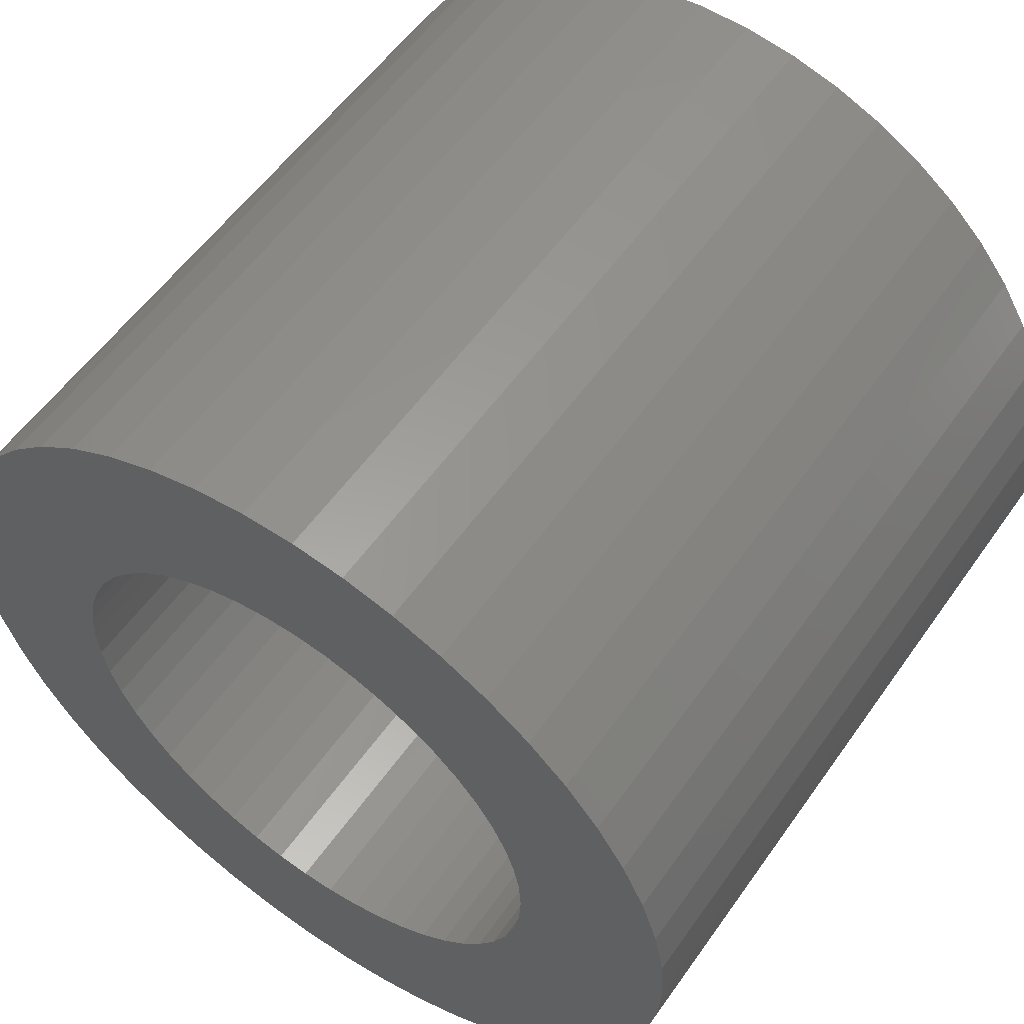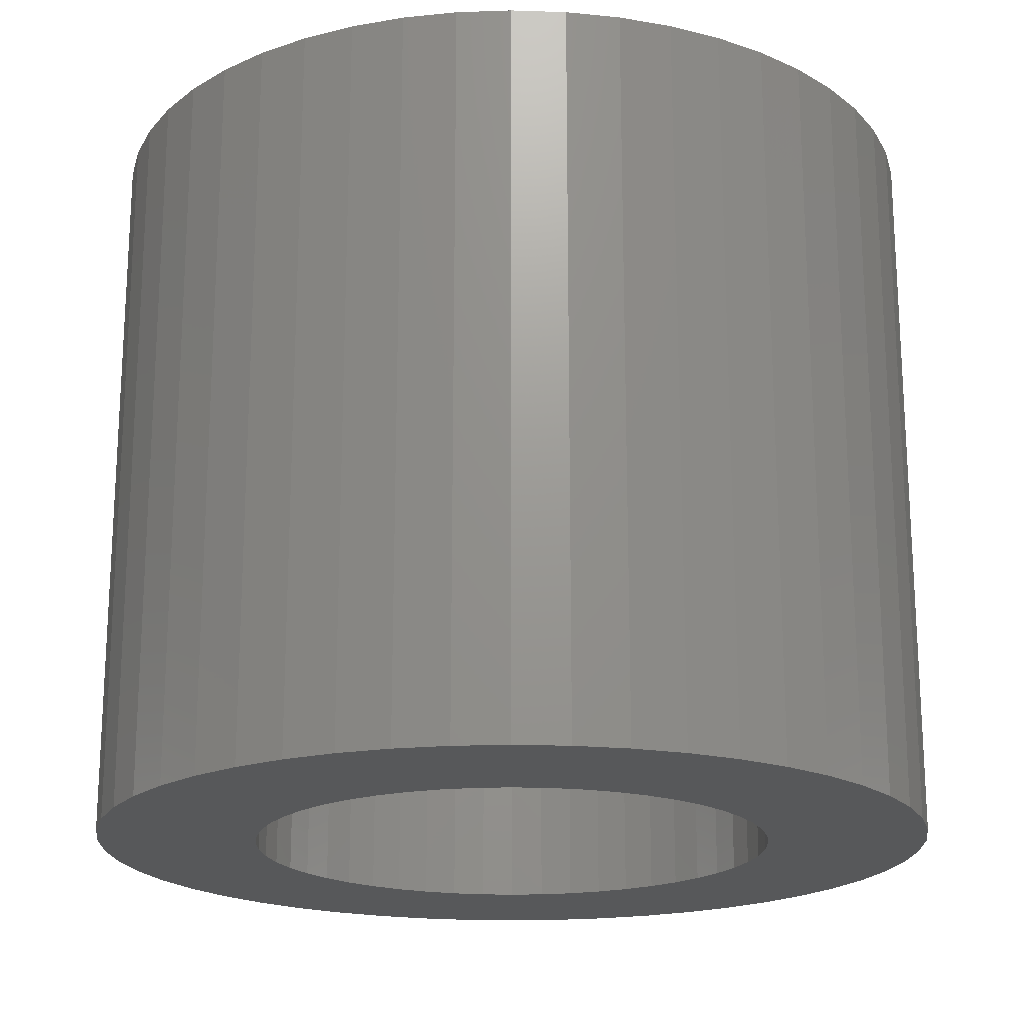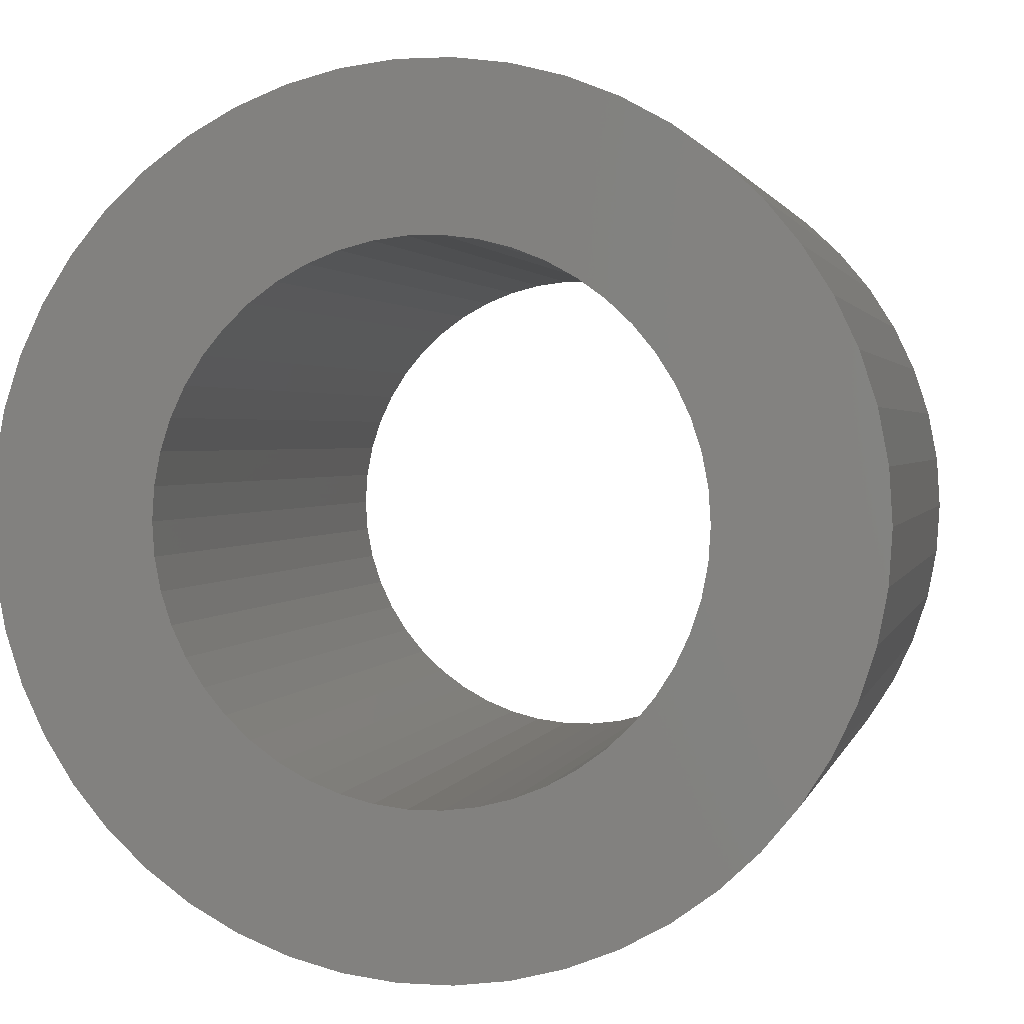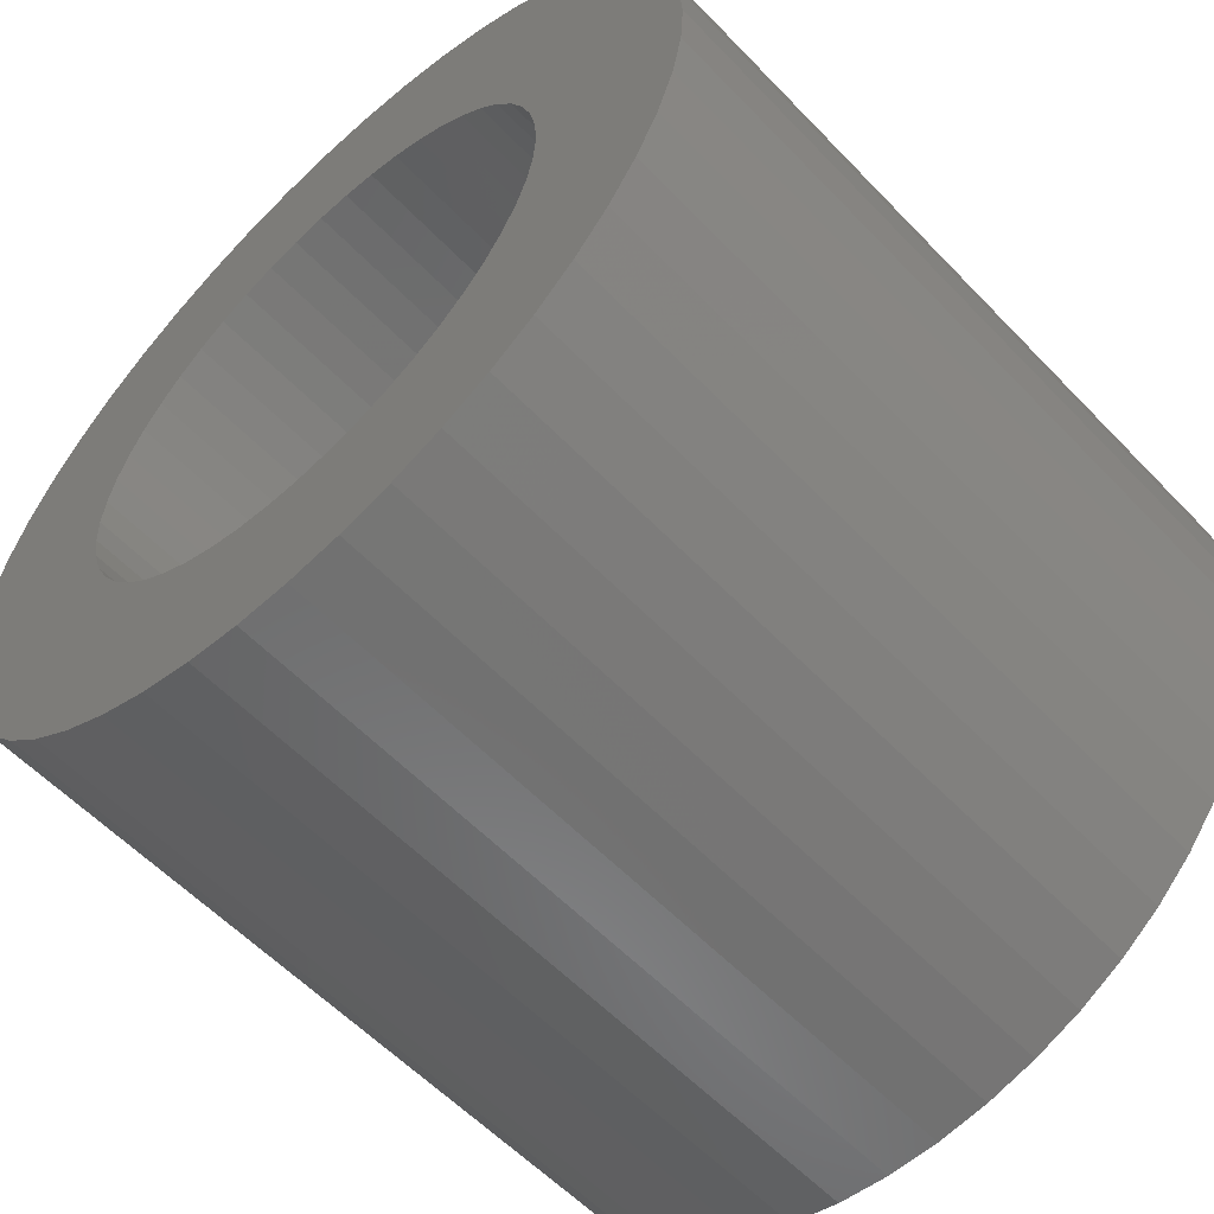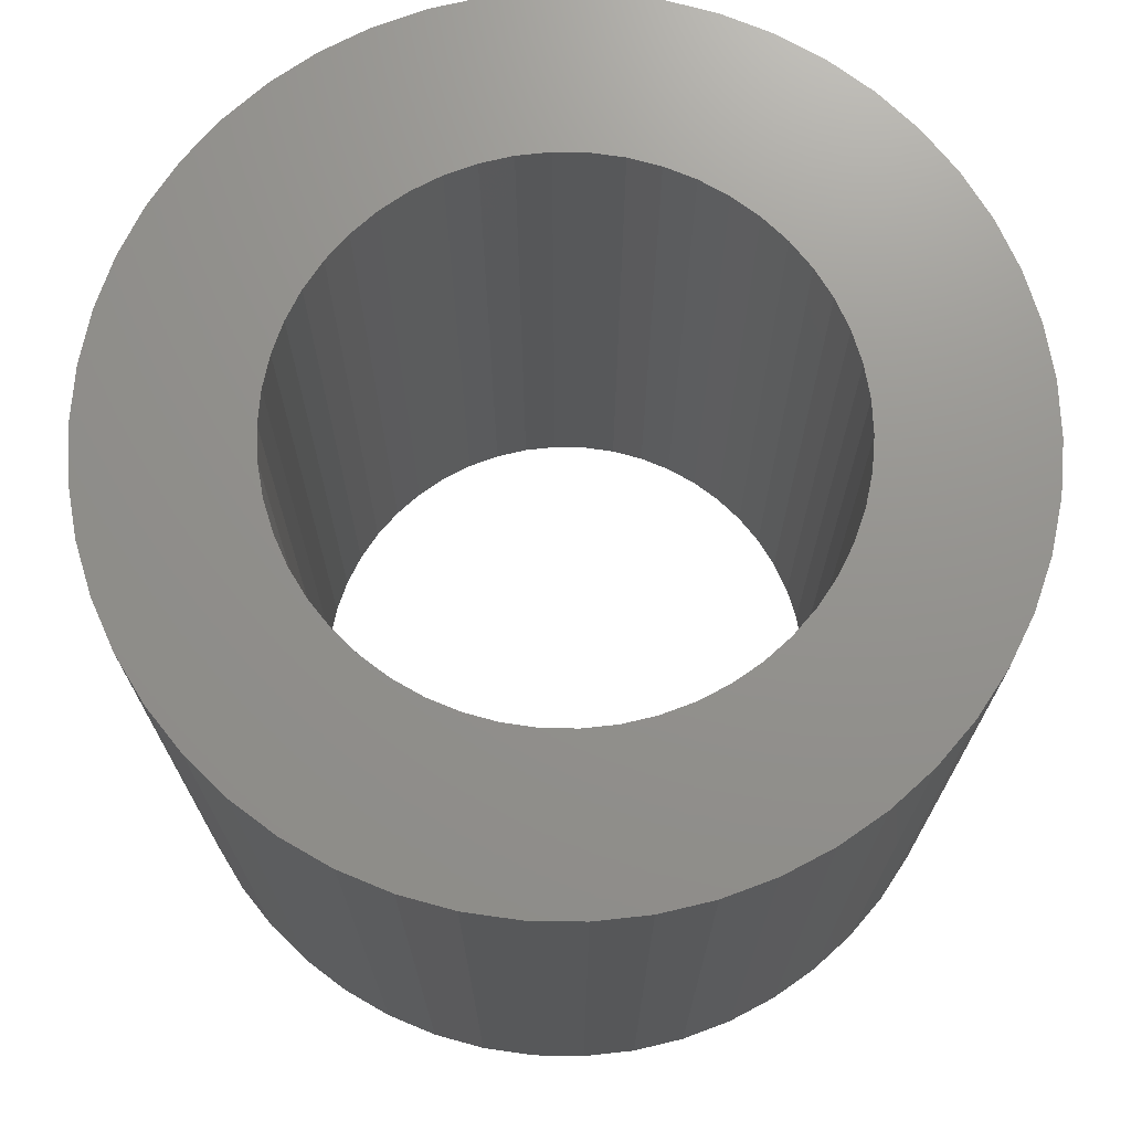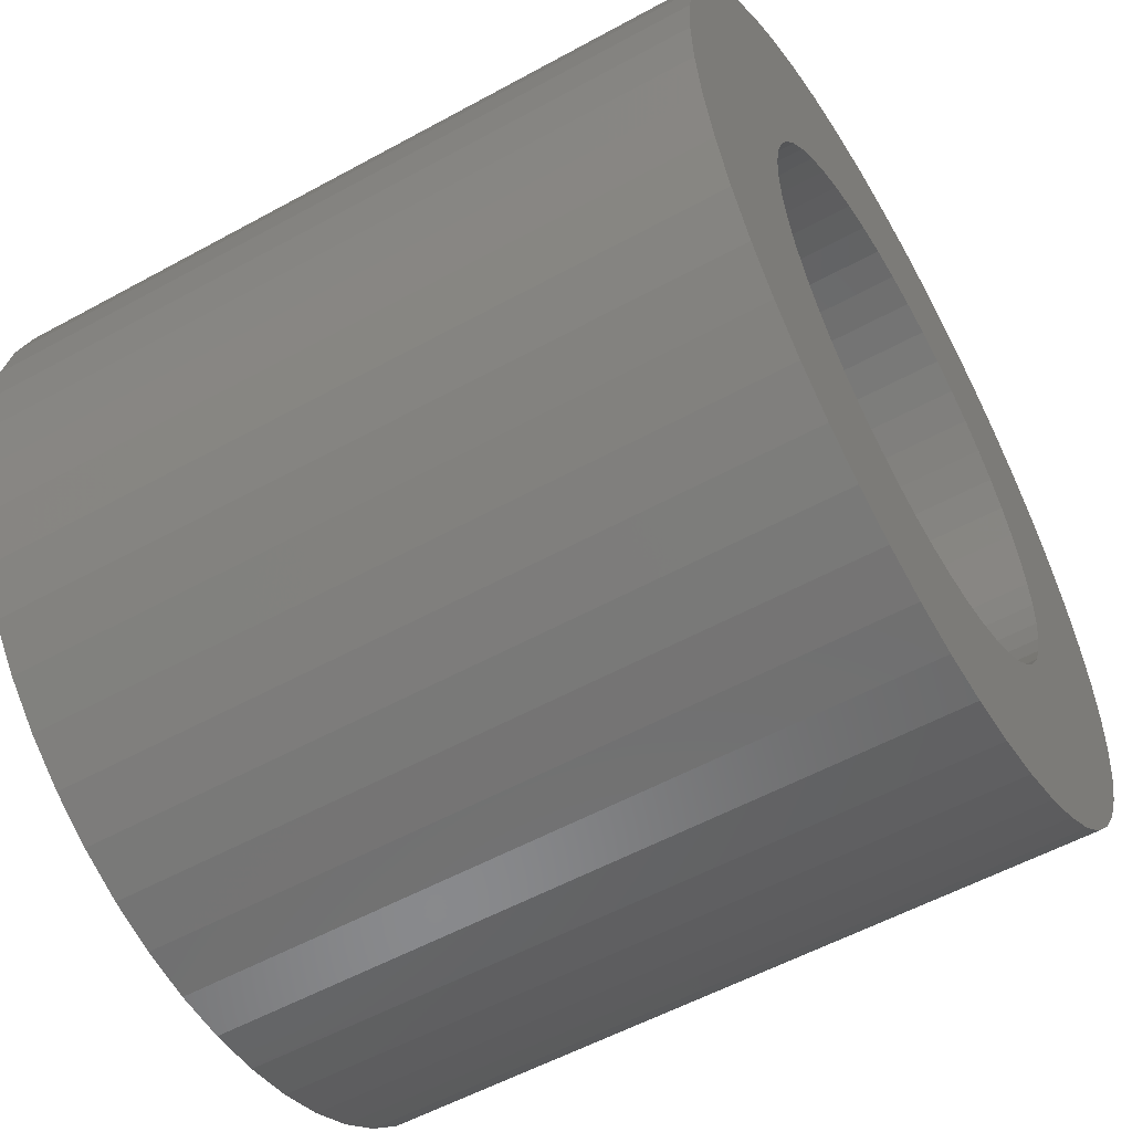
<metadata>
{"format":"stl","ext":"stl","renderer":"f3d","projection":"perspective","resolution":1024,"background":"white","views":[{"elev":56.2,"azim":-145.3,"up":"+Y"},{"elev":-19.5,"azim":176.5,"up":"+Z"},{"elev":1.7,"azim":-167.4,"up":"+Y"},{"elev":-58.0,"azim":43.1,"up":"+Y"},{"elev":71.6,"azim":-85.4,"up":"+Z"},{"elev":-55.6,"azim":-60.0,"up":"+Y"}]}
</metadata>
<code>
# stl→obj: 200 verts, 400 faces
v 14.5 0 12.5
v 14.39 1.817 -12.5
v 14.39 1.817 12.5
v 14.5 0 -12.5
v -14.5 0 -12.5
v -14.39 1.817 12.5
v -14.39 1.817 -12.5
v -14.5 0 12.5
v 0.9105 14.47 -12.5
v -0.9105 14.47 12.5
v 0.9105 14.47 12.5
v -0.9105 14.47 -12.5
v -0.9105 -14.47 -12.5
v 0.9105 -14.47 12.5
v -0.9105 -14.47 12.5
v 0.9105 -14.47 -12.5
v 10.57 9.926 -12.5
v 9.243 11.17 12.5
v 10.57 9.926 12.5
v 9.243 11.17 -12.5
v -9.243 11.17 -12.5
v -10.57 9.926 12.5
v -9.243 11.17 12.5
v -10.57 9.926 -12.5
v -4.481 13.79 -12.5
v -6.174 13.12 12.5
v -4.481 13.79 12.5
v -6.174 13.12 -12.5
v 13.48 5.338 12.5
v 12.71 6.985 -12.5
v 12.71 6.985 12.5
v 13.48 5.338 -12.5
v 14.04 3.606 -12.5
v 14.04 3.606 12.5
v 6.174 13.12 -12.5
v 4.481 13.79 12.5
v 6.174 13.12 12.5
v 4.481 13.79 -12.5
v 2.717 14.24 12.5
v 2.717 14.24 -12.5
v 7.769 12.24 -12.5
v 7.769 12.24 12.5
v -13.48 5.338 -12.5
v -12.71 6.985 12.5
v -12.71 6.985 -12.5
v -13.48 5.338 12.5
v -14.04 3.606 -12.5
v -14.04 3.606 12.5
v -2.717 14.24 12.5
v -2.717 14.24 -12.5
v 2.717 -14.24 12.5
v 2.717 -14.24 -12.5
v 11.73 8.523 12.5
v 11.73 8.523 -12.5
v -11.73 8.523 12.5
v -11.73 8.523 -12.5
v 9 0 12.5
v 8.929 1.128 12.5
v 14.39 -1.817 12.5
v 8.717 2.238 12.5
v 8.929 -1.128 12.5
v 8.368 3.313 12.5
v 14.04 -3.606 12.5
v 7.887 4.336 12.5
v 8.717 -2.238 12.5
v 7.281 5.29 12.5
v 13.48 -5.338 12.5
v 6.561 6.161 12.5
v 8.368 -3.313 12.5
v 12.71 -6.985 12.5
v 5.737 6.935 12.5
v 4.822 7.599 12.5
v 3.832 8.143 12.5
v 2.781 8.56 12.5
v 1.686 8.841 12.5
v 0.5651 8.982 12.5
v -0.5651 8.982 12.5
v -1.686 8.841 12.5
v -2.781 8.56 12.5
v -3.832 8.143 12.5
v -4.822 7.599 12.5
v -7.769 12.24 12.5
v -5.737 6.935 12.5
v -6.561 6.161 12.5
v -7.281 5.29 12.5
v -7.887 4.336 12.5
v -8.368 3.313 12.5
v 7.887 -4.336 12.5
v 11.73 -8.523 12.5
v 7.281 -5.29 12.5
v 10.57 -9.926 12.5
v 6.561 -6.161 12.5
v 9.243 -11.17 12.5
v 5.737 -6.935 12.5
v 7.769 -12.24 12.5
v 4.822 -7.599 12.5
v 6.174 -13.12 12.5
v 3.832 -8.143 12.5
v 4.481 -13.79 12.5
v 2.781 -8.56 12.5
v 1.686 -8.841 12.5
v 0.5651 -8.982 12.5
v -0.5651 -8.982 12.5
v -1.686 -8.841 12.5
v -2.717 -14.24 12.5
v -2.781 -8.56 12.5
v -4.481 -13.79 12.5
v -3.832 -8.143 12.5
v -6.174 -13.12 12.5
v -4.822 -7.599 12.5
v -7.769 -12.24 12.5
v -5.737 -6.935 12.5
v -9.243 -11.17 12.5
v -6.561 -6.161 12.5
v -10.57 -9.926 12.5
v -7.281 -5.29 12.5
v -11.73 -8.523 12.5
v -7.887 -4.336 12.5
v -12.71 -6.985 12.5
v -8.368 -3.313 12.5
v -13.48 -5.338 12.5
v -8.717 -2.238 12.5
v -14.04 -3.606 12.5
v -8.929 -1.128 12.5
v -14.39 -1.817 12.5
v -9 0 12.5
v -8.717 2.238 12.5
v -8.929 1.128 12.5
v -7.769 12.24 -12.5
v 14.39 -1.817 -12.5
v 14.04 -3.606 -12.5
v -10.57 -9.926 -12.5
v -9.243 -11.17 -12.5
v -12.71 -6.985 -12.5
v -13.48 -5.338 -12.5
v -11.73 -8.523 -12.5
v 9 0 -12.5
v 8.929 -1.128 -12.5
v 8.717 -2.238 -12.5
v 13.48 -5.338 -12.5
v 8.929 1.128 -12.5
v 8.368 -3.313 -12.5
v 12.71 -6.985 -12.5
v 7.887 -4.336 -12.5
v 11.73 -8.523 -12.5
v 8.717 2.238 -12.5
v 7.281 -5.29 -12.5
v 10.57 -9.926 -12.5
v 6.561 -6.161 -12.5
v 9.243 -11.17 -12.5
v 8.368 3.313 -12.5
v 5.737 -6.935 -12.5
v 7.769 -12.24 -12.5
v 4.822 -7.599 -12.5
v 6.174 -13.12 -12.5
v 3.832 -8.143 -12.5
v 4.481 -13.79 -12.5
v 2.781 -8.56 -12.5
v 1.686 -8.841 -12.5
v 0.5651 -8.982 -12.5
v -0.5651 -8.982 -12.5
v -1.686 -8.841 -12.5
v -2.717 -14.24 -12.5
v -2.781 -8.56 -12.5
v -4.481 -13.79 -12.5
v -3.832 -8.143 -12.5
v -6.174 -13.12 -12.5
v -4.822 -7.599 -12.5
v -7.769 -12.24 -12.5
v -5.737 -6.935 -12.5
v -6.561 -6.161 -12.5
v -7.281 -5.29 -12.5
v -7.887 -4.336 -12.5
v -8.368 -3.313 -12.5
v 7.887 4.336 -12.5
v 7.281 5.29 -12.5
v 6.561 6.161 -12.5
v 5.737 6.935 -12.5
v 4.822 7.599 -12.5
v 3.832 8.143 -12.5
v 2.781 8.56 -12.5
v 1.686 8.841 -12.5
v 0.5651 8.982 -12.5
v -0.5651 8.982 -12.5
v -1.686 8.841 -12.5
v -2.781 8.56 -12.5
v -3.832 8.143 -12.5
v -4.822 7.599 -12.5
v -5.737 6.935 -12.5
v -6.561 6.161 -12.5
v -7.281 5.29 -12.5
v -7.887 4.336 -12.5
v -8.368 3.313 -12.5
v -8.717 2.238 -12.5
v -8.929 1.128 -12.5
v -9 0 -12.5
v -8.717 -2.238 -12.5
v -14.04 -3.606 -12.5
v -8.929 -1.128 -12.5
v -14.39 -1.817 -12.5
f 1 2 3
f 2 1 4
f 5 6 7
f 6 5 8
f 9 10 11
f 10 9 12
f 13 14 15
f 14 13 16
f 17 18 19
f 18 17 20
f 21 22 23
f 22 21 24
f 25 26 27
f 26 25 28
f 29 30 31
f 30 29 32
f 3 33 34
f 33 3 2
f 35 36 37
f 36 35 38
f 38 39 36
f 39 38 40
f 41 37 42
f 37 41 35
f 43 44 45
f 44 43 46
f 47 46 43
f 46 47 48
f 12 49 10
f 49 12 50
f 16 51 14
f 51 16 52
f 34 32 29
f 32 34 33
f 53 17 19
f 17 53 54
f 31 54 53
f 54 31 30
f 40 11 39
f 11 40 9
f 20 42 18
f 42 20 41
f 45 55 56
f 55 45 44
f 56 22 24
f 22 56 55
f 7 48 47
f 48 7 6
f 57 1 3
f 58 3 34
f 1 57 59
f 60 34 29
f 61 59 57
f 62 29 31
f 59 61 63
f 64 31 53
f 65 63 61
f 66 53 19
f 63 65 67
f 68 19 18
f 69 67 65
f 67 69 70
f 3 58 57
f 34 60 58
f 29 62 60
f 31 64 62
f 71 18 42
f 53 66 64
f 19 68 66
f 72 42 37
f 18 71 68
f 42 72 71
f 73 37 36
f 37 73 72
f 36 74 73
f 39 74 36
f 39 75 74
f 11 75 39
f 11 76 75
f 11 77 76
f 10 77 11
f 10 78 77
f 49 78 10
f 49 79 78
f 27 79 49
f 79 27 80
f 26 80 27
f 80 26 81
f 82 81 26
f 81 82 83
f 23 83 82
f 83 23 84
f 22 84 23
f 84 22 85
f 55 85 22
f 85 55 86
f 86 44 87
f 44 86 55
f 88 70 69
f 70 88 89
f 90 89 88
f 89 90 91
f 92 91 90
f 91 92 93
f 94 93 92
f 93 94 95
f 96 95 94
f 95 96 97
f 98 97 96
f 97 98 99
f 100 99 98
f 100 51 99
f 101 51 100
f 101 14 51
f 102 14 101
f 103 14 102
f 103 15 14
f 104 15 103
f 104 105 15
f 106 105 104
f 107 106 108
f 106 107 105
f 109 108 110
f 111 110 112
f 108 109 107
f 113 112 114
f 115 114 116
f 110 111 109
f 117 116 118
f 119 118 120
f 121 120 122
f 123 122 124
f 112 113 111
f 125 124 126
f 46 87 44
f 87 46 127
f 114 115 113
f 48 127 46
f 116 117 115
f 127 48 128
f 118 119 117
f 6 128 48
f 120 121 119
f 128 6 126
f 122 123 121
f 8 126 6
f 124 125 123
f 126 8 125
f 28 82 26
f 82 28 129
f 129 23 82
f 23 129 21
f 50 27 49
f 27 50 25
f 59 4 1
f 4 59 130
f 63 130 59
f 130 63 131
f 132 113 115
f 113 132 133
f 134 121 135
f 121 134 119
f 136 119 134
f 119 136 117
f 137 4 130
f 138 130 131
f 4 137 2
f 139 131 140
f 141 2 137
f 142 140 143
f 2 141 33
f 144 143 145
f 146 33 141
f 147 145 148
f 33 146 32
f 149 148 150
f 151 32 146
f 32 151 30
f 130 138 137
f 131 139 138
f 140 142 139
f 143 144 142
f 152 150 153
f 145 147 144
f 148 149 147
f 154 153 155
f 150 152 149
f 153 154 152
f 156 155 157
f 155 156 154
f 157 158 156
f 52 158 157
f 52 159 158
f 16 159 52
f 16 160 159
f 16 161 160
f 13 161 16
f 13 162 161
f 163 162 13
f 163 164 162
f 165 164 163
f 164 165 166
f 167 166 165
f 166 167 168
f 169 168 167
f 168 169 170
f 133 170 169
f 170 133 171
f 132 171 133
f 171 132 172
f 136 172 132
f 172 136 173
f 173 134 174
f 134 173 136
f 175 30 151
f 30 175 54
f 176 54 175
f 54 176 17
f 177 17 176
f 17 177 20
f 178 20 177
f 20 178 41
f 179 41 178
f 41 179 35
f 180 35 179
f 35 180 38
f 181 38 180
f 181 40 38
f 182 40 181
f 182 9 40
f 183 9 182
f 184 9 183
f 184 12 9
f 185 12 184
f 185 50 12
f 186 50 185
f 25 186 187
f 186 25 50
f 28 187 188
f 129 188 189
f 187 28 25
f 21 189 190
f 24 190 191
f 188 129 28
f 56 191 192
f 45 192 193
f 43 193 194
f 47 194 195
f 189 21 129
f 7 195 196
f 135 174 134
f 174 135 197
f 190 24 21
f 198 197 135
f 191 56 24
f 197 198 199
f 192 45 56
f 200 199 198
f 193 43 45
f 199 200 196
f 194 47 43
f 5 196 200
f 195 7 47
f 196 5 7
f 155 95 97
f 95 155 153
f 70 140 67
f 140 70 143
f 132 117 136
f 117 132 115
f 135 123 198
f 123 135 121
f 150 91 93
f 91 150 148
f 157 97 99
f 97 157 155
f 52 99 51
f 99 52 157
f 89 143 70
f 143 89 145
f 91 145 89
f 145 91 148
f 67 131 63
f 131 67 140
f 167 107 109
f 107 167 165
f 165 105 107
f 105 165 163
f 198 125 200
f 125 198 123
f 200 8 5
f 8 200 125
f 153 93 95
f 93 153 150
f 169 109 111
f 109 169 167
f 133 111 113
f 111 133 169
f 163 15 105
f 15 163 13
f 175 66 176
f 66 175 64
f 182 74 75
f 74 182 181
f 181 73 74
f 73 181 180
f 187 79 80
f 79 187 186
f 87 192 86
f 192 87 193
f 139 61 138
f 61 139 65
f 180 72 73
f 72 180 179
f 128 194 127
f 194 128 195
f 85 190 84
f 190 85 191
f 186 78 79
f 78 186 185
f 190 83 84
f 83 190 189
f 137 58 141
f 58 137 57
f 154 98 96
f 98 154 156
f 142 65 139
f 65 142 69
f 178 68 71
f 68 178 177
f 184 76 77
f 76 184 183
f 179 71 72
f 71 179 178
f 126 195 128
f 195 126 196
f 127 193 87
f 193 127 194
f 86 191 85
f 191 86 192
f 185 77 78
f 77 185 184
f 189 81 83
f 81 189 188
f 188 80 81
f 80 188 187
f 147 88 144
f 88 147 90
f 160 103 102
f 103 160 161
f 159 102 101
f 102 159 160
f 151 64 175
f 64 151 62
f 146 62 151
f 62 146 60
f 141 60 146
f 60 141 58
f 176 68 177
f 68 176 66
f 183 75 76
f 75 183 182
f 138 57 137
f 57 138 61
f 149 90 147
f 90 149 92
f 144 69 142
f 69 144 88
f 116 173 118
f 173 116 172
f 118 174 120
f 174 118 173
f 156 100 98
f 100 156 158
f 158 101 100
f 101 158 159
f 149 94 92
f 94 149 152
f 164 108 106
f 108 164 166
f 162 106 104
f 106 162 164
f 124 196 126
f 196 124 199
f 114 172 116
f 172 114 171
f 170 114 112
f 114 170 171
f 152 96 94
f 96 152 154
f 168 112 110
f 112 168 170
f 161 104 103
f 104 161 162
f 120 197 122
f 197 120 174
f 122 199 124
f 199 122 197
f 166 110 108
f 110 166 168

</code>
